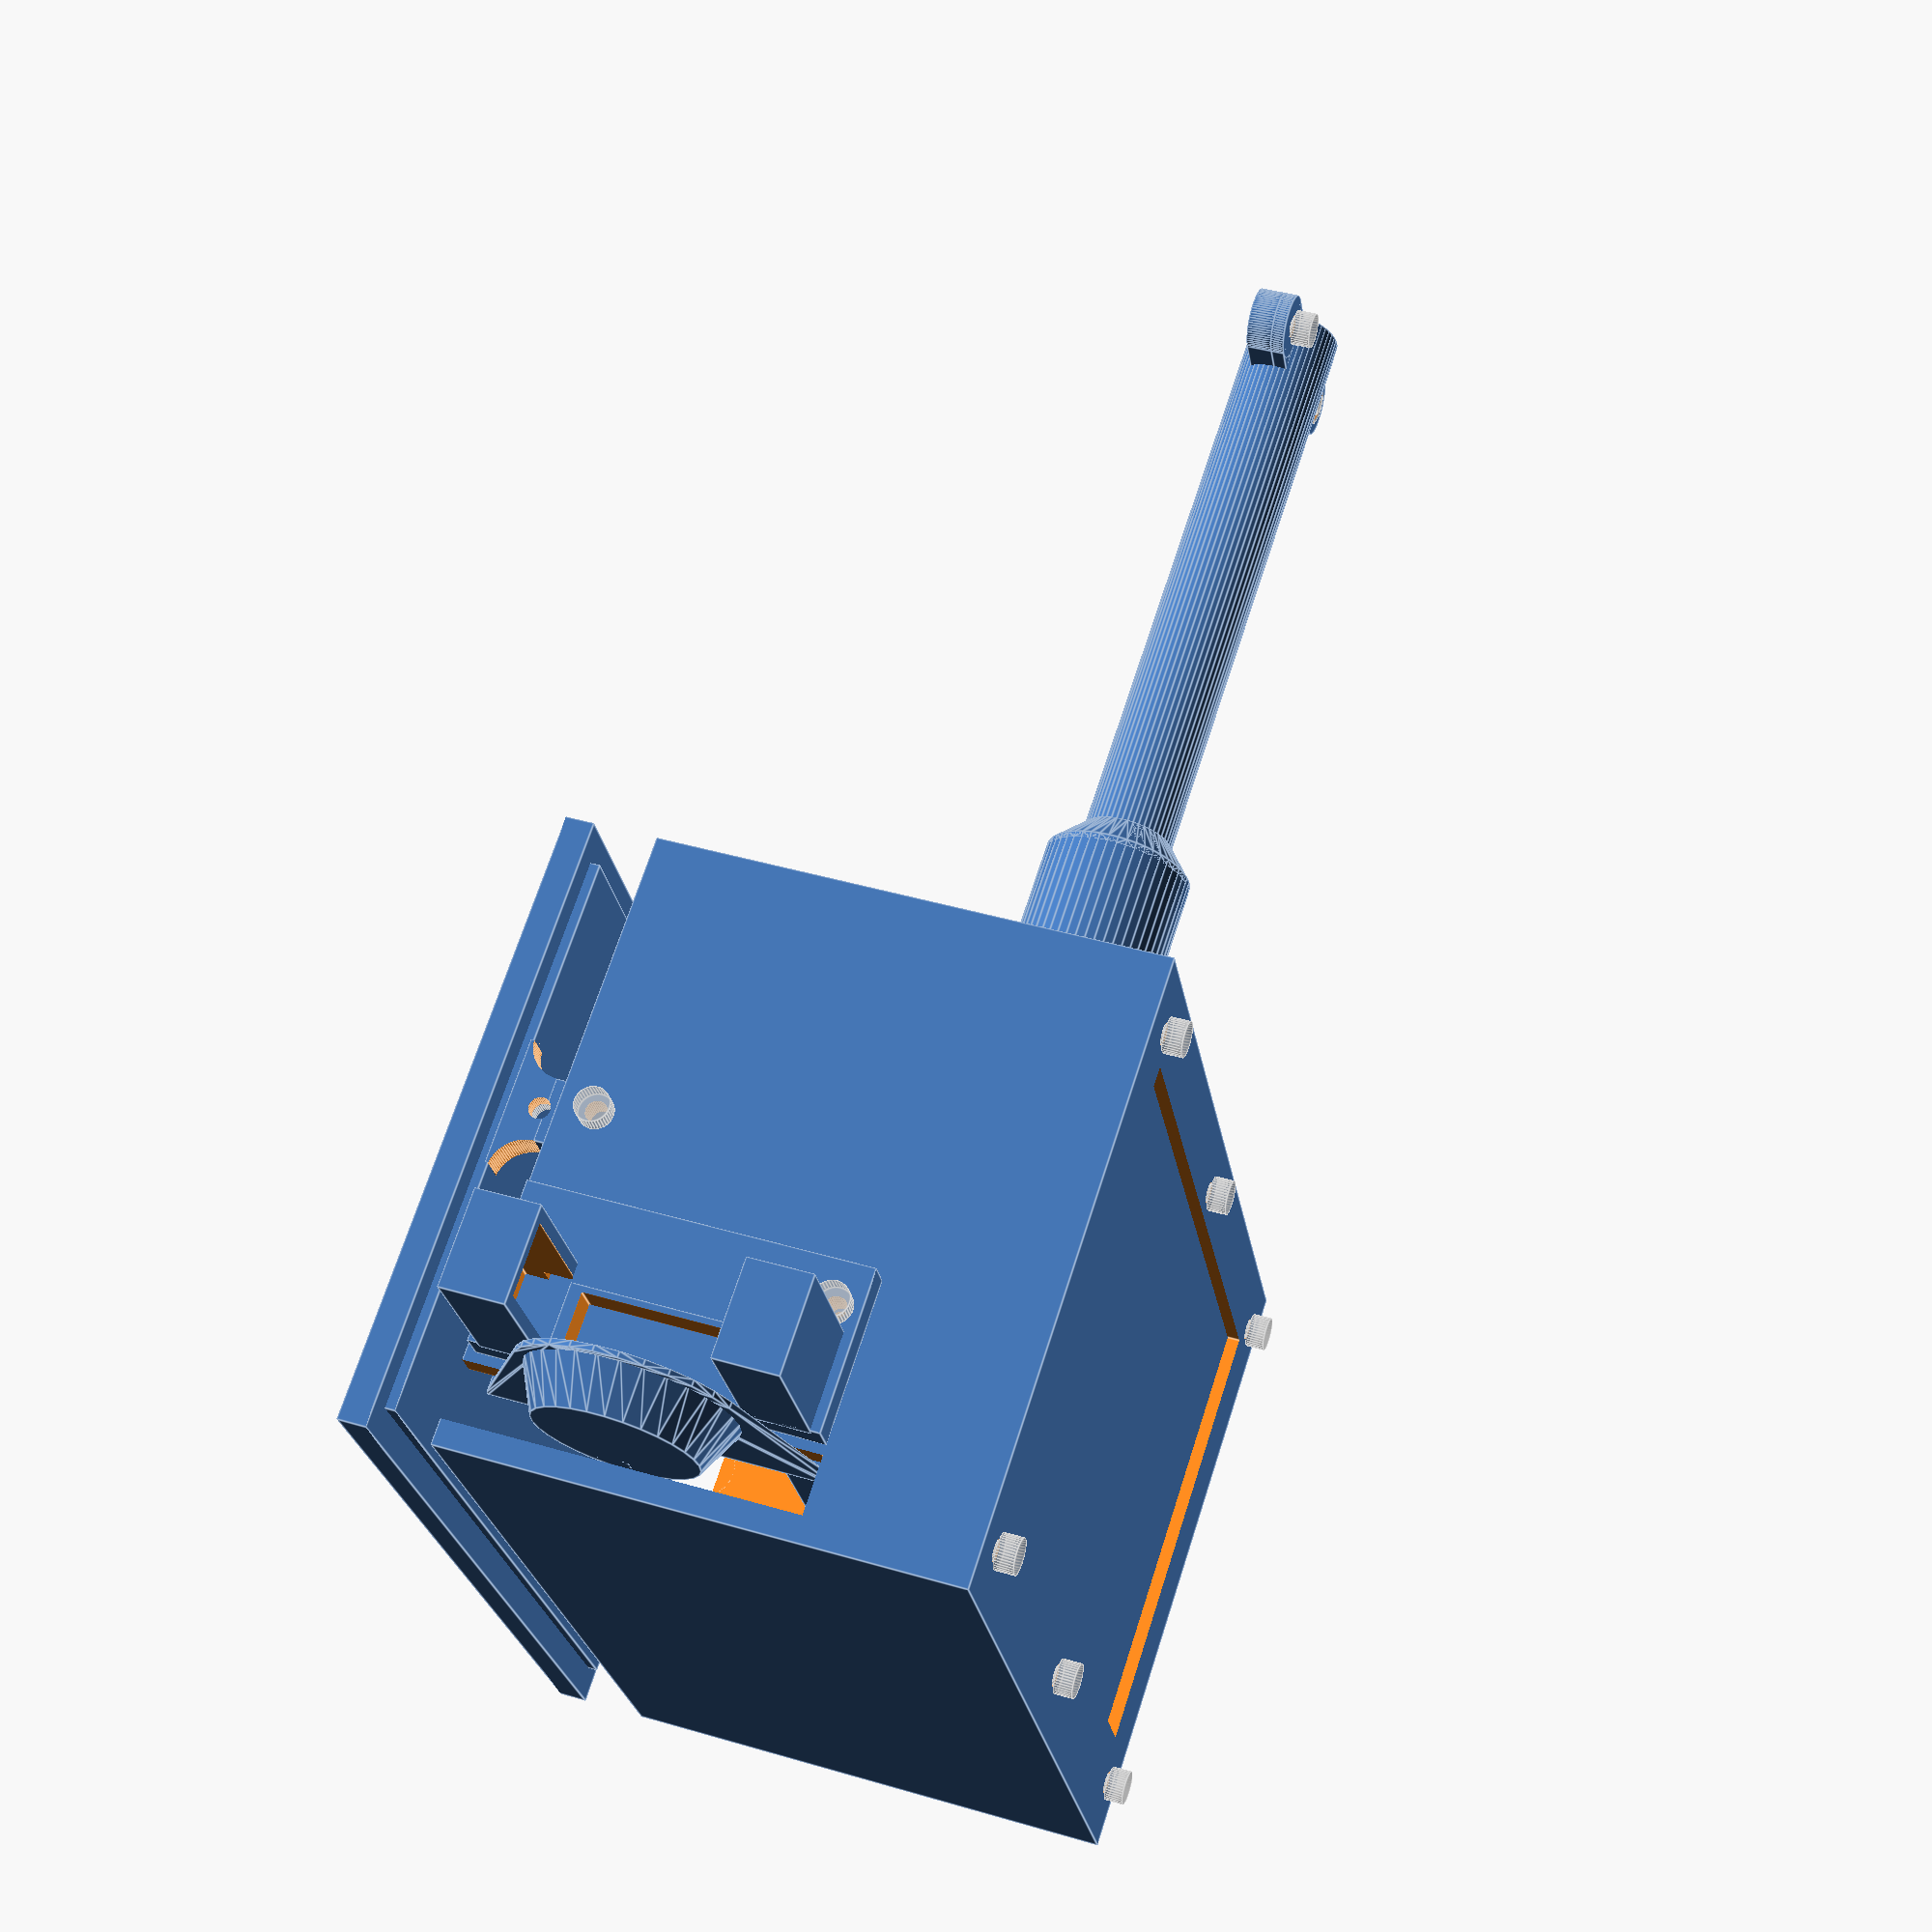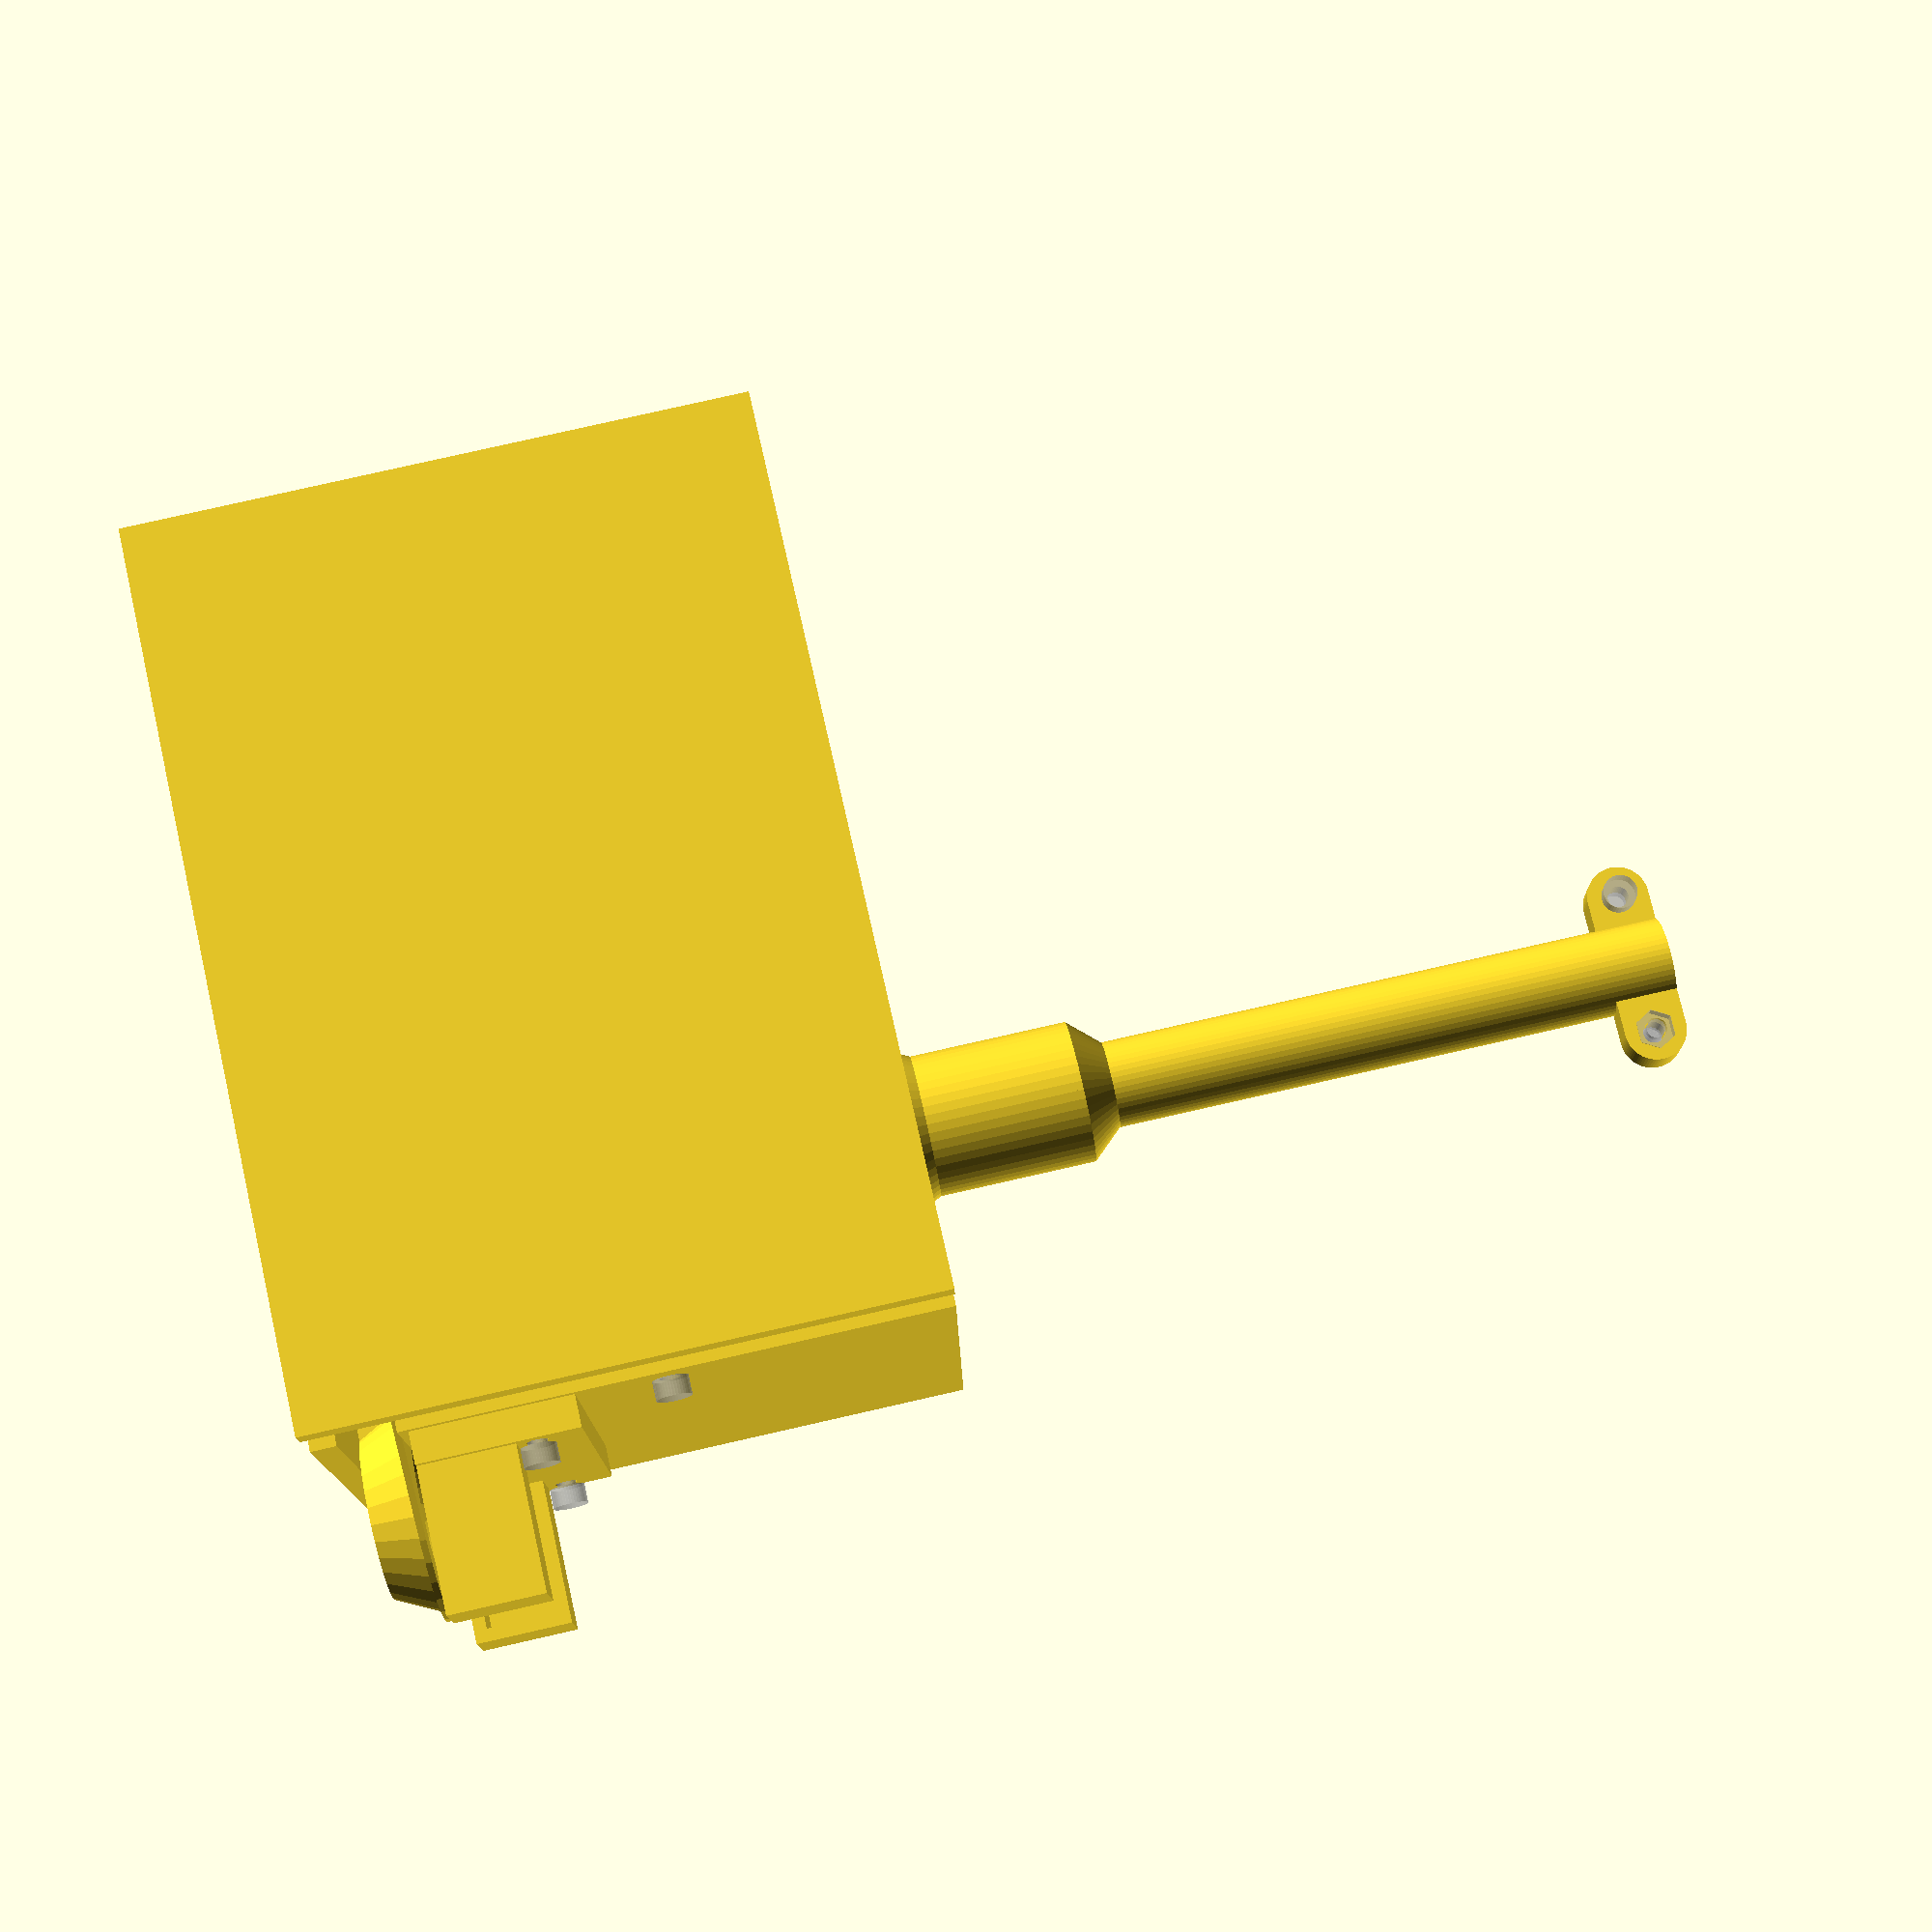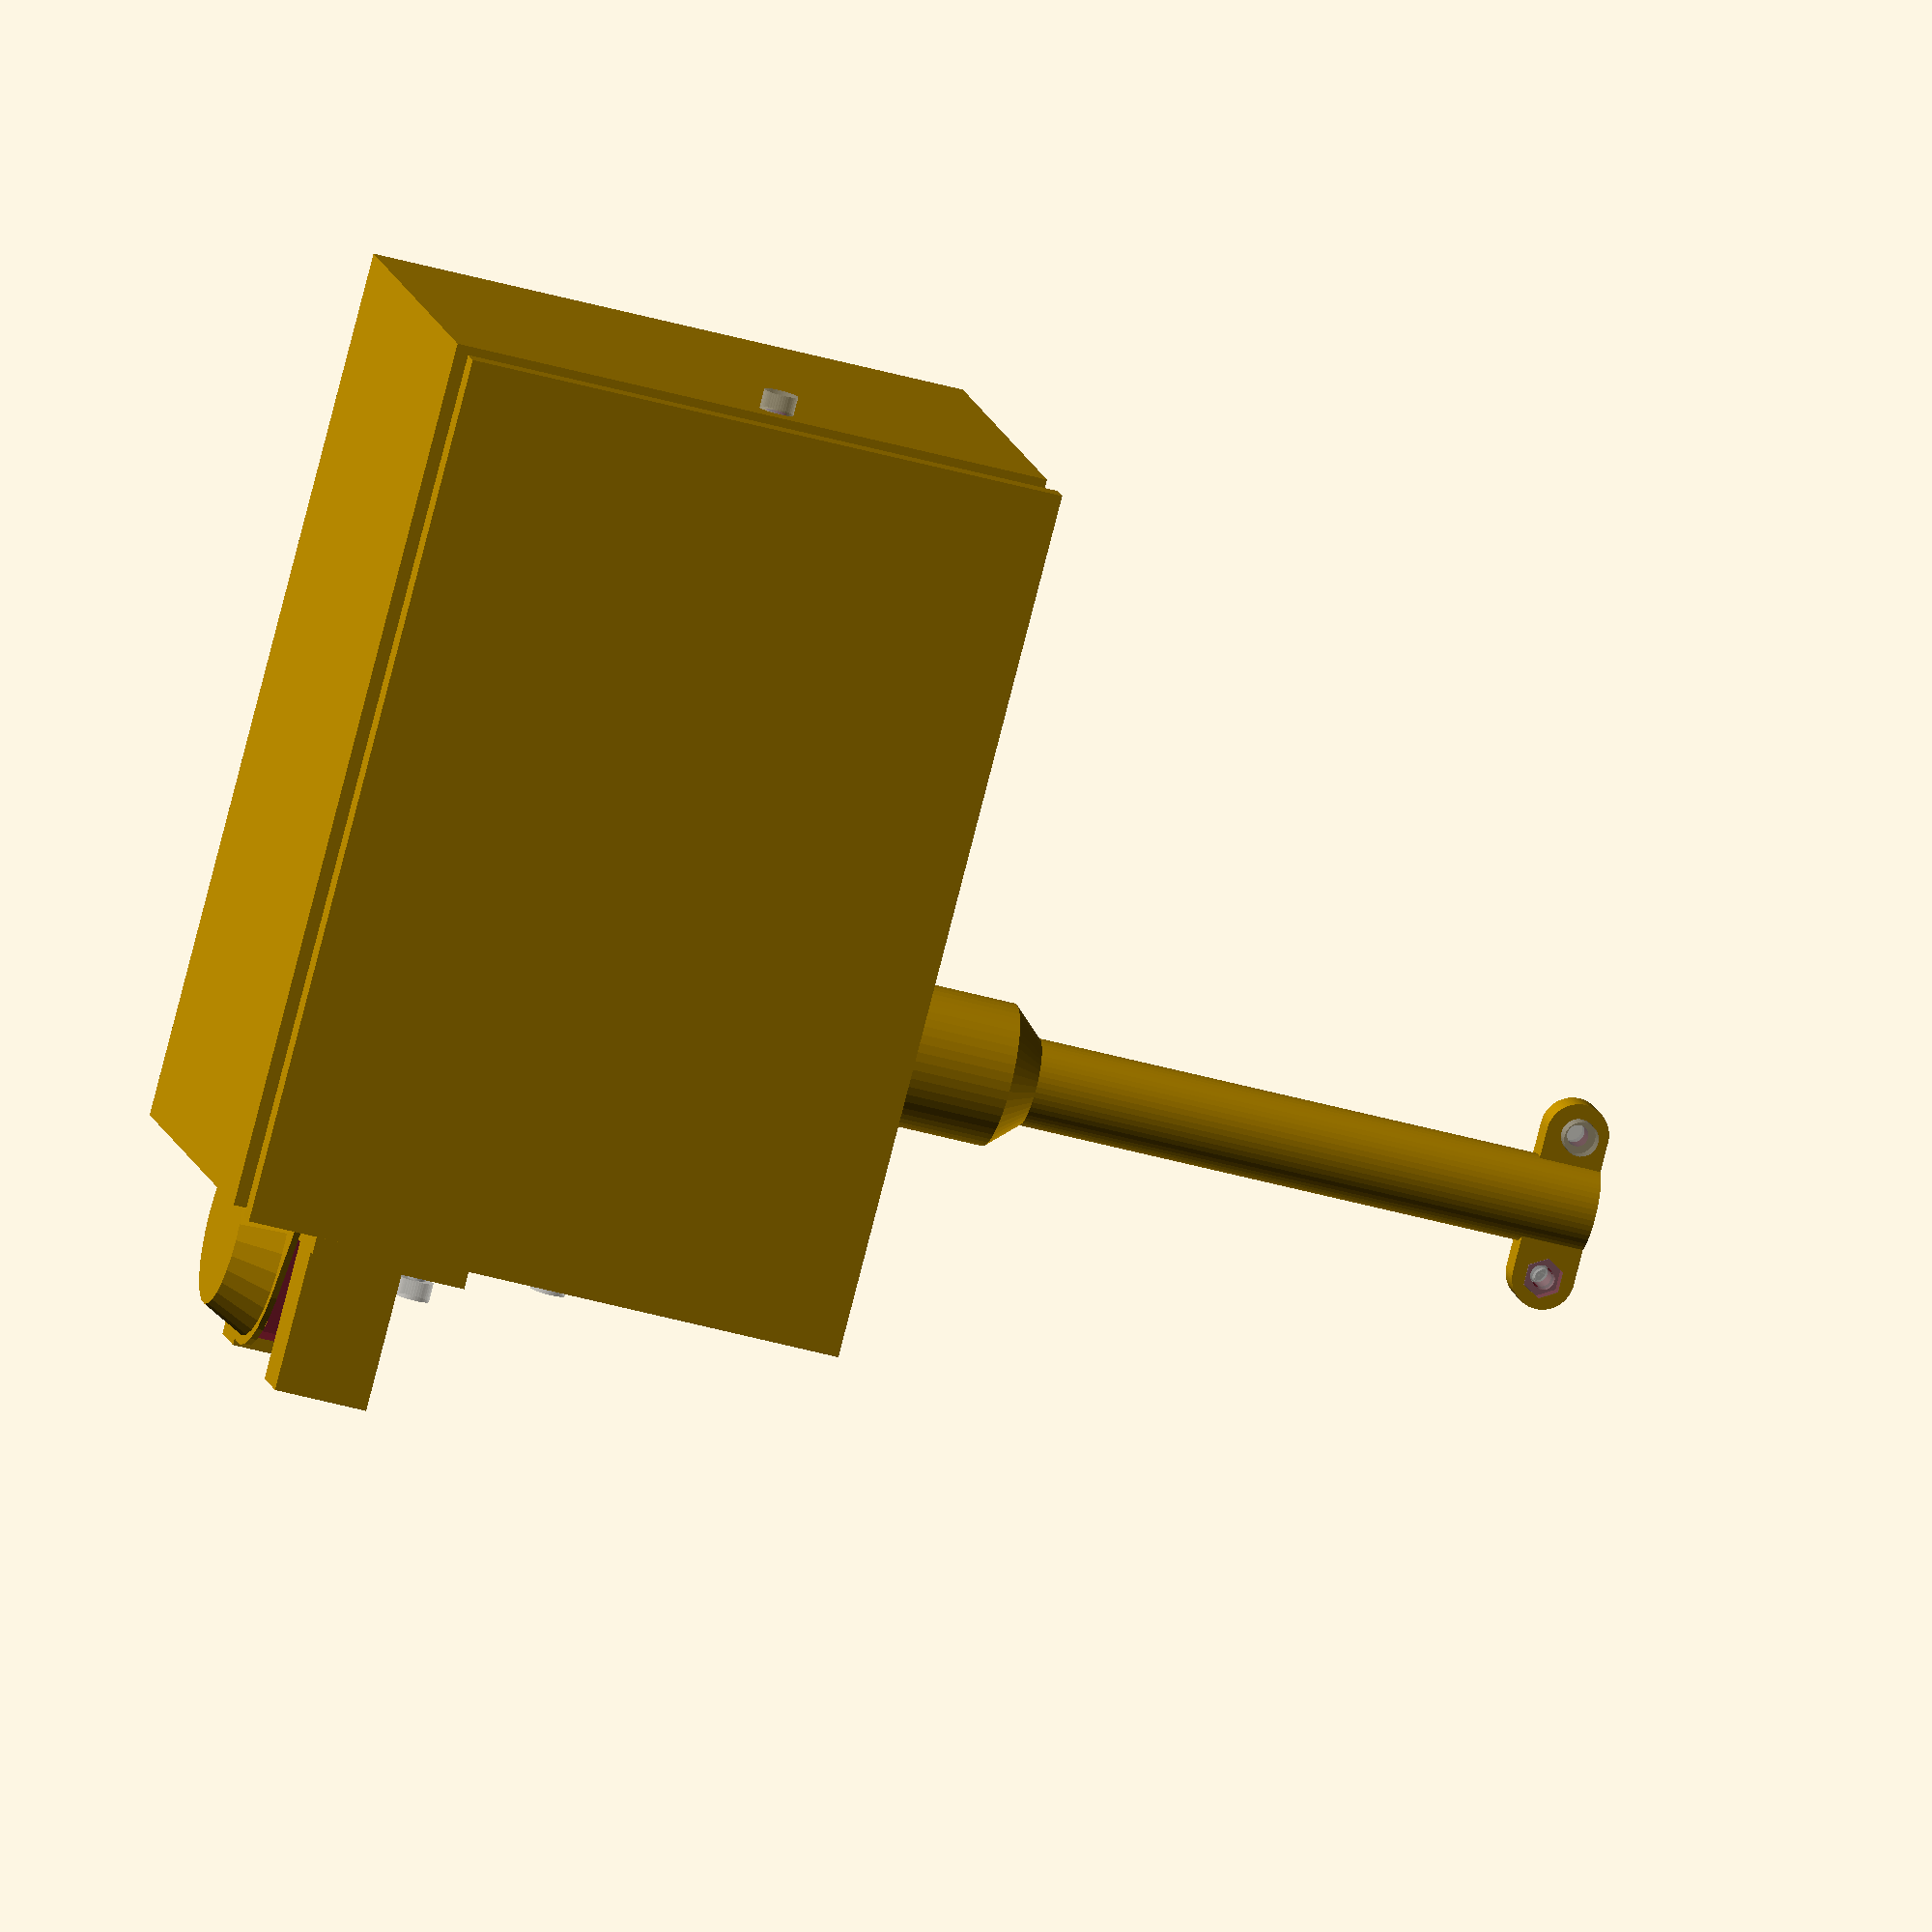
<openscad>
//-- Touchscreen Behaviour Training Case
//-- Ariel Burman 
//-- Moorman Lab, University of Massachusetts Amherst
//-- v1.1 - November 2020

globalShow = true;

module screwM3(Length,show=false){
  cylinder(h=Length,d=3.4,$fn=40);
  translate([0,0,-3])cylinder(h=3,d=5.5,$fn=40);
  if (show==true) {
    %cylinder(h=Length,d=3,$fn=40);
    %translate([0,0,-3])cylinder(h=3,d=5.5,$fn=40);
    echo("M3 screw [mm]" ,L=Length);
  }
}

module nutM3(show=false) {
  cylinder(h=2.6,d=6.5,$fn=6,center=true);
  if (show==true) {
    %difference(){
      cylinder(h=2.5,d=6.5,$fn=6,center=true);
      cylinder(h=3,d=3.6,$fn=40,center=true);
    }
  }
}


touchL = 121;
touchH = 76;
touchD = 7.8;
//https://osoyoo.com/driver/dsi_screen/5inch-dsi-datasheet.pdf
module touchScreen() {
  translate([0,0,touchH/2])cube([touchL,touchD,touchH],center=true);
  //bending cables
  translate([-touchL/2+11+15,0,-1])cube([30,touchD,2],center=true);
  //raspberryPI
  translate([0,-15-touchD/2,touchH/2]){
    cube([90,30,60],center=true);
    //power connector: 21.5 position of raspi screw, 7.5 from screw, 12.5 from display
    color("red")translate([31,15-12.5,31])cube([9,3,4],center=true);
  }
}


touchSecL = touchL + 11;
touchSecH = touchH + 12;
touchSecD = 4;
module coverRing(show=false){
  difference(){
    translate([0,0,touchSecH/2])cube([touchSecL,touchSecD,touchSecH],center=true);
    translate([0,0,touchSecH/2])cube([touchL-6,touchSecD+.2,touchH-6],center=true);
    for(j=[-1,0,1])
      for(i=[-1,1])
        translate([j*(touchL+3)/2,-touchSecD/2+1.2,touchSecH/2+i*(touchH+4)/2])rotate([90,j*15,0]){
          translate([0,0,-touchSecD-touchD+.5])screwM3(touchD+touchSecD+1);
          nutM3(show);
        }
    translate([touchL/2,0,touchSecH/2])cube([15,touchSecD+.2,25],center=true);
  }
}


boxWallTick = 4.5; //actual tickness is .5 less
boxL = touchSecL+2*boxWallTick;
boxH = touchSecH+2*boxWallTick;
boxD = 80;
module box(show=false){
  difference(){
    translate([0,0,boxH/2])cube([boxL,boxD,boxH],center=true);
    translate([0,-2,boxH/2])cube([touchL+1.6,boxD,touchH+1.6],center=true);
    translate([-touchL/2+11+15,(boxD-touchD)/2-2,boxH/2-touchH/2-1.5])cube([30+2,touchD+1,2+1],center=true);
    
    translate([0,-2-touchD,boxH/2])cube([touchSecL+1,boxD,touchSecH+1],center=true);
    
    //touchscreen
    //outer frame is asimetric
    // open should be 114 x 70
    translate([0,boxD/2-1,boxH/2+1.5])cube([116,4,70],center=true);
    
    //screws
    for(j=[-1,0,1])
      for(i=[-1,1])
        translate([j*(touchL+3)/2,boxD/2+.5,boxH/2+i*(touchH+4)/2])rotate([90,0,0])screwM3(touchD+touchSecD+3,show);
    
    //M3 screws for cover
    for(i=[0,1])mirror([i,0,0])
      translate([boxL/2+.1,-boxD/2+6,boxH/2+5])rotate([0,-90,0])screwM3(boxWallTick+8,show);
    
    //cables
    translate([31,boxD/2-2-touchD-12.5,boxH-boxWallTick/2])cylinder(h=boxWallTick+1,d=innerDbase+5.8,$fn=60,center=true);
    
    //holes for plate
    translate([boxL/2-boxWallTick,-boxD/2-.5,boxWallTick-.5])cube([boxWallTick+1,55,9]);
    translate([boxL/2+.5,-12,14]){
      for(i=[-1,1])translate([0,i*22.75,18])rotate([0,-90,0])screwM3(boxWallTick+1);
      translate([0,0,18])rotate([0,-90,0])cylinder(h=boxWallTick+1,d=8,$fn=30); //d=15
    }
  }
}


module cover(show=false){
  translate([0,-boxWallTick/2,boxH/2])cube([boxL,boxWallTick,boxH],center=true);
  translate([0,.5,boxH/2])cube([touchSecL,2,touchSecH],center=true);
  for(i=[0,1])mirror([i,0,0])
    translate([touchSecL/2-2.5,6,boxH/2+5])
    difference() {
      union(){
        cube([5,10,10],center=true);
        translate([0,-2,0])cube([5,6,20],center=true);
      }
      for(i=[-1,1])translate([0,1,i*10.5])rotate([0,90,0])cylinder(h=6,d=11,center=true,$fn=100);
      translate([-1.3,0,0])
      rotate([30,0,0])rotate([0,90,0])nutM3(show); //M3 nut
      translate([3,0,0])rotate([0,-90,0])screwM3(6); //M3 screw
    }
}


cableCL = 130; //min 35
cableCLbase = 30;
innerD = 9;
innerDbase= 18;
module cableCoverHalf(show=false) {
  difference(){
    union(){
       cylinder(h=cableCLbase+3,d=innerDbase+5,$fn=50);
       translate([0,0,boxWallTick])cylinder(h=3,d1=innerDbase+5+3,d2=innerDbase+5,$fn=50);
       hull(){
        translate([0,0,cableCLbase+2])cylinder(h=1,d=innerDbase+5,$fn=50);
        translate([0,0,cableCLbase+7])cylinder(h=1,d=innerD+5,$fn=50);
       }
       cylinder(h=cableCL,d=innerD+5,$fn=50);
    }
    translate([0,0,-1])cylinder(h=cableCLbase+2,d=innerDbase,$fn=50);
    hull(){
        translate([0,0,cableCLbase])cylinder(h=1,d=innerDbase,$fn=50);
        translate([0,0,cableCLbase+5])cylinder(h=1,d=innerD,$fn=50);
    }
    translate([0,0,cableCLbase+5])cylinder(h=cableCL,d=innerD,$fn=50);
    translate([-innerDbase/2-4.5,-innerDbase-9,-1])cube([innerDbase+9,innerDbase+9,cableCL+2]);
  }
  
  //wings for screws
  translate([innerD/2+2+5,1,cableCL-5])
  difference(){
    union(){
      translate([-2.5,0,0])cube([5,2,10],center=true);
      rotate([90,0,0])cylinder(h=2,d=10,$fn=80,center=true);
    }
    translate([0,1.5,0])rotate([90,0,0])screwM3(7,show);
  }

  mirror([1,0,0])  
  translate([innerD/2+2+5,1,cableCL-5])
  difference(){
    translate([0,1,0])
    union(){
      translate([-3,0,0])cube([6,4,10],center=true);
      rotate([90,0,0])cylinder(h=4,d=10,$fn=80,center=true);
    }
    translate([0,2,0])rotate([90,0,0])nutM3(show);
    translate([0,-3,0])rotate([-90,0,0])screwM3(4);
  }
}


module plate(){
  difference(){
    translate([-53/2,0,0])cube([53,1,33]);
    translate([0,-.5,18])rotate([-90,0,0])cylinder(h=2,d=15,$fn=30);
    for(i=[-1,1])translate([i*22.75,-.5,18])rotate([-90,0,0])cylinder(h=2,d=4.5,$fn=30);
  }
  difference(){
    union(){
      hull(){
        translate([-53/2,0,-1])cube([53,1,1]);
        translate([0,35/2+1,-.5])cylinder(h=1,d=35,$fn=30,center=true);
      }
      translate([0,35/2+1,-4])cylinder(h=8,d1=25,d2=33,$fn=30,center=true);
      translate([0,-20,-8])cube([5,30,5]);
    }
    translate([0,35/2+1,-3]) cylinder(h=7,d1=22,d2=27,$fn=30,center=true);
  }
}


module sensorC(show=false){
  difference(){
    union(){
      translate([0,0,0])cube([53,5,25],center=true);
      for(i=[0,1])mirror([i,0,0])translate([-20,13,-5])cube([8+2,20+4,11+4],center=true);
    }

    translate([0,-2,0])cube([40,5,21],center=true);
    for(i=[0,1])mirror([i,0,0])translate([-20,13+2-5,-5])translate([.75,-2,0])cube([8.6,20+10,11],center=true);
    for(i=[-1,1])translate([i*22.75,3.2,5.5])rotate([90,0,0])screwM3(14,show);
    *translate([0,-12,5])rotate([-90,0,0])cylinder(h=27,d=15,$fn=30); //d=15
    translate([0,0,-7.5])cube([26,6,12],center=true);
  }
  difference(){
    translate([0,0,-6.5])cube([30,5,12],center=true);
    translate([0,0,-7.5])cube([26,6,12],center=true);
  }
}


/////////////////////////
////show
/////////////////////////
translate([31,boxD/2-2-touchD-12.5,boxH-boxWallTick]){
  cableCoverHalf(globalShow);
  rotate([0,0,180])cableCoverHalf(globalShow);
}

box(globalShow);
translate([0,-boxD/2-10.0,0])cover(globalShow);

////color("white")
translate([0,boxD/2-touchD/2-2,(-touchH+boxH)/2]){
  touchScreen();
  translate([0,-touchSecD/2-touchD/2,-(touchSecH-touchH)/2]) coverRing(globalShow);
}

translate([(touchL+11)/2-6.5,-12,13])
rotate([0,0,-90]) plate();

translate([boxL/2+2.5,-12,14+13])
rotate([0,0,-90]) sensorC(globalShow);


/////////////////////////
////print
/////////////////////////
//translate([0,-boxH/2,boxD/2])rotate([-90,0,0])box();
//translate([0,boxH/2,5])rotate([90,0,0])cover();
//translate([0,cableCL/2,0])rotate([90,0,0])cableCoverHalf();
//rotate([90,0,0])sensorC();
</openscad>
<views>
elev=291.7 azim=279.0 roll=197.7 proj=p view=edges
elev=280.5 azim=183.4 roll=257.2 proj=p view=solid
elev=227.4 azim=213.5 roll=287.4 proj=o view=wireframe
</views>
